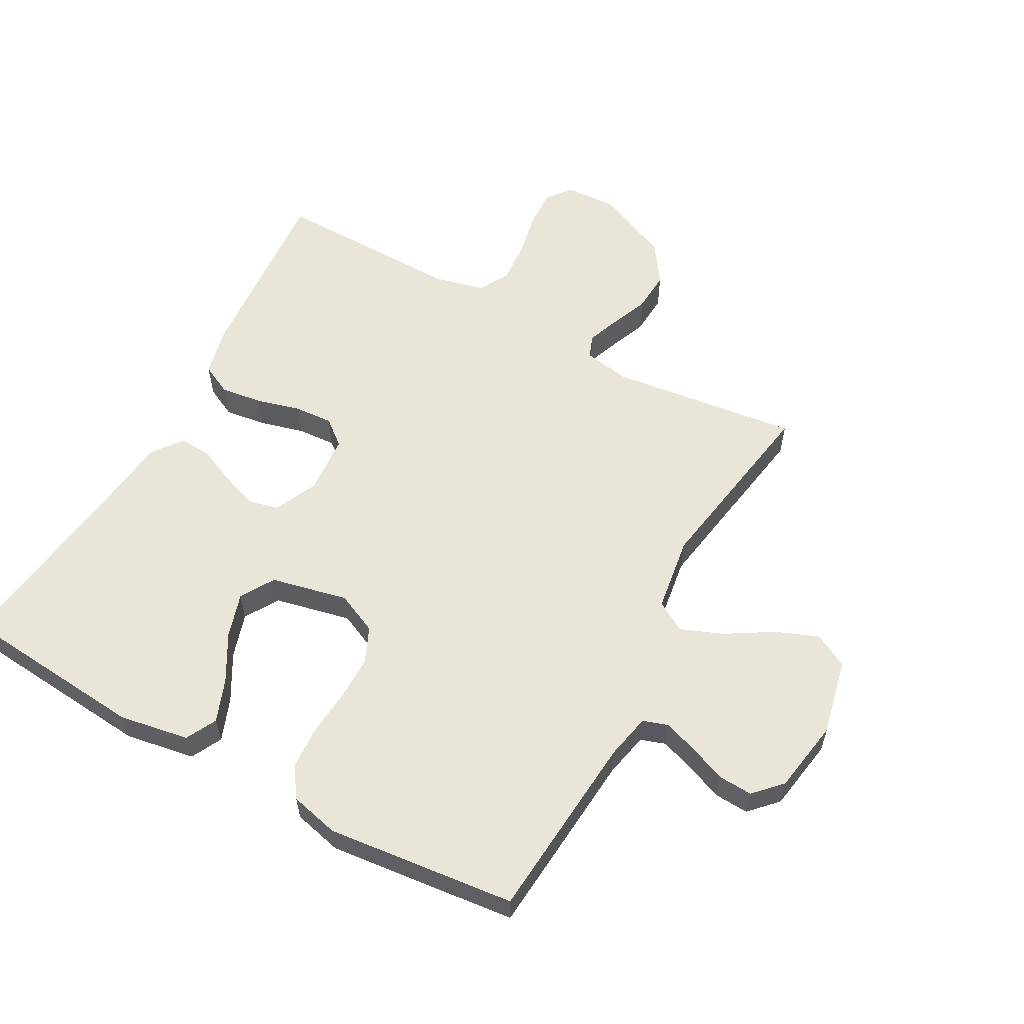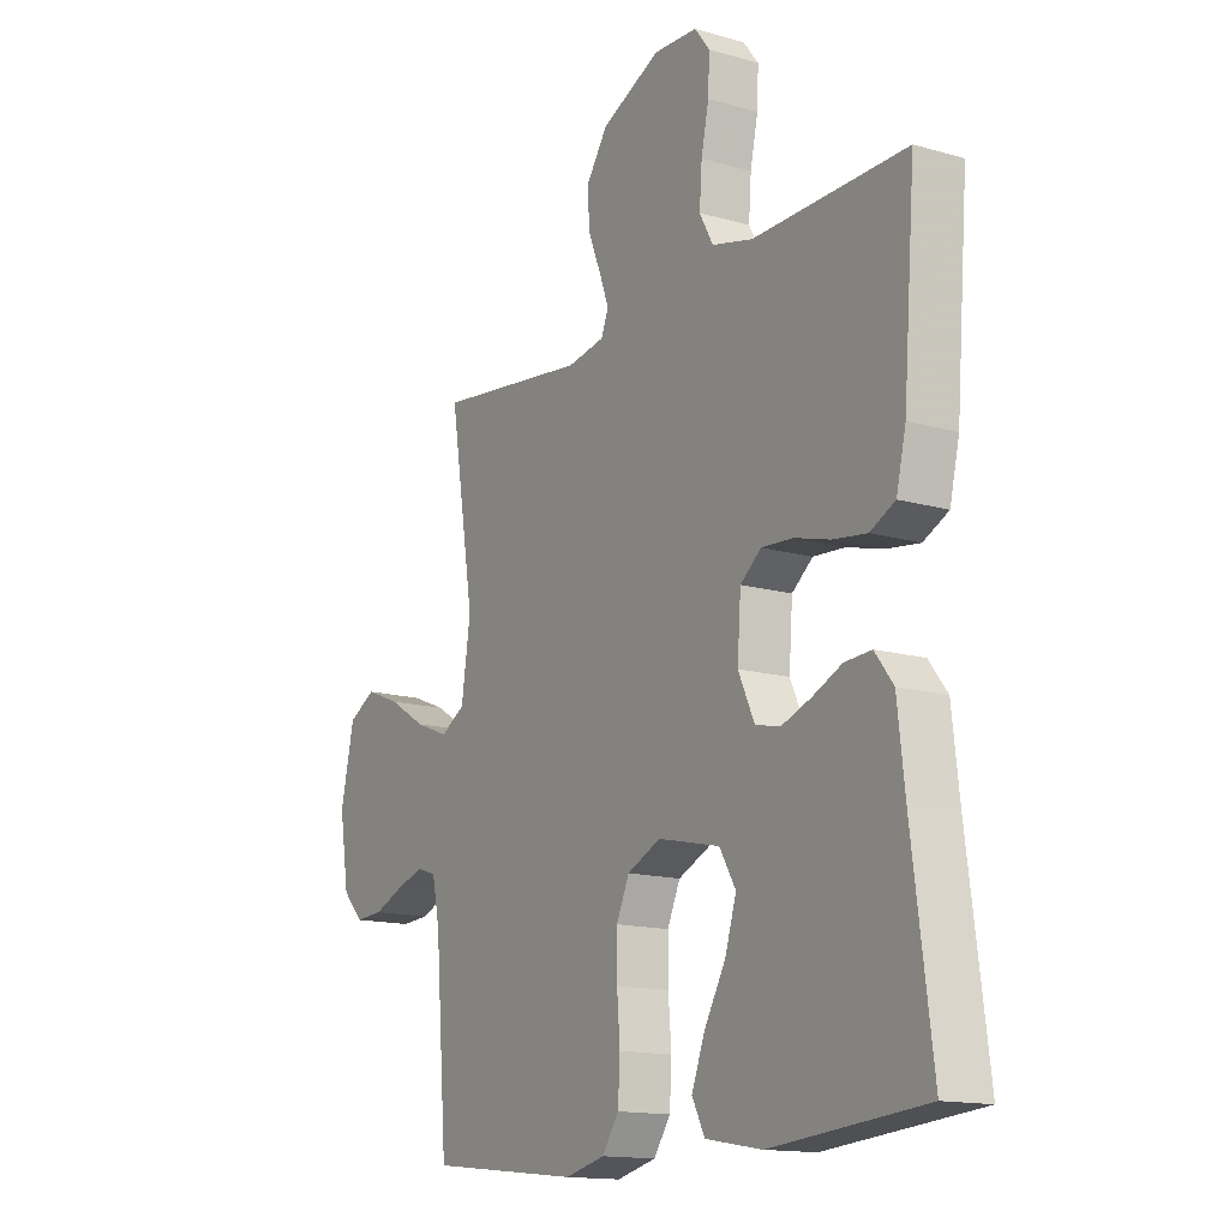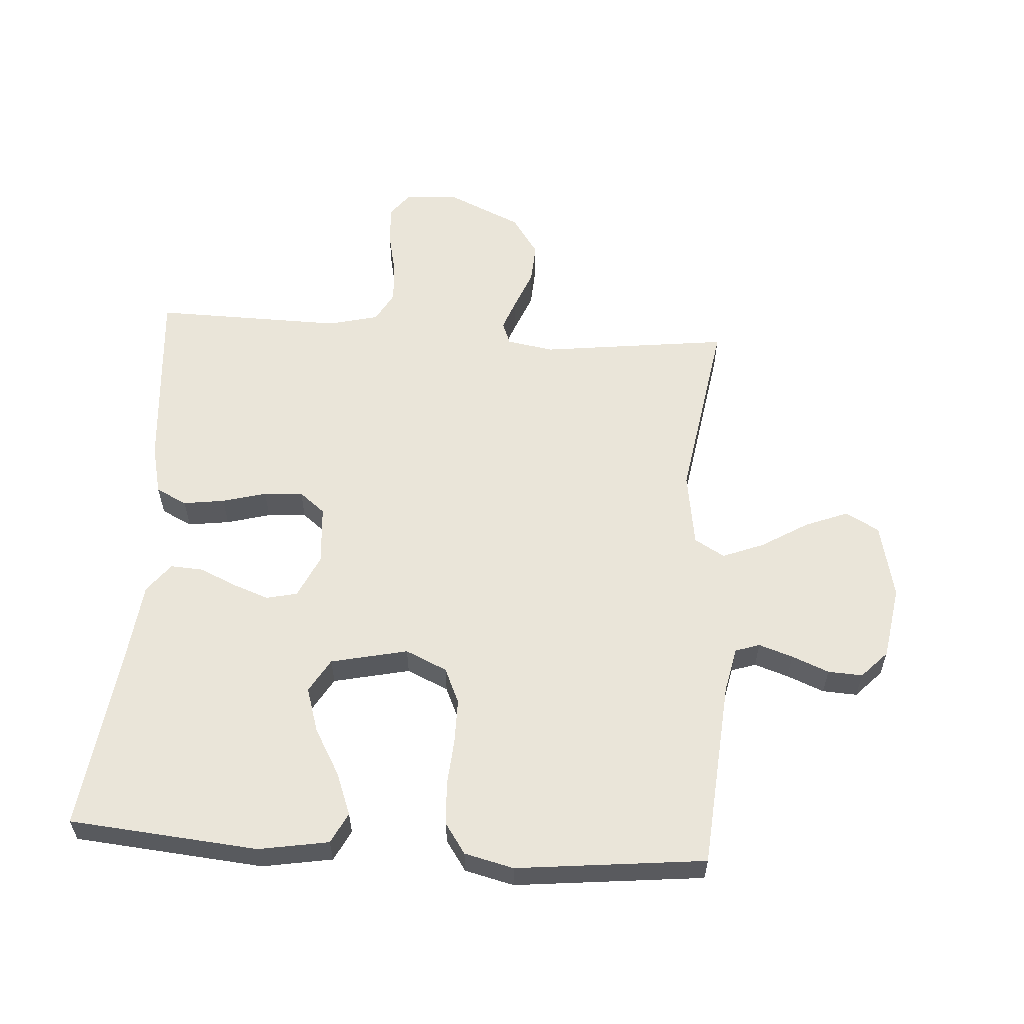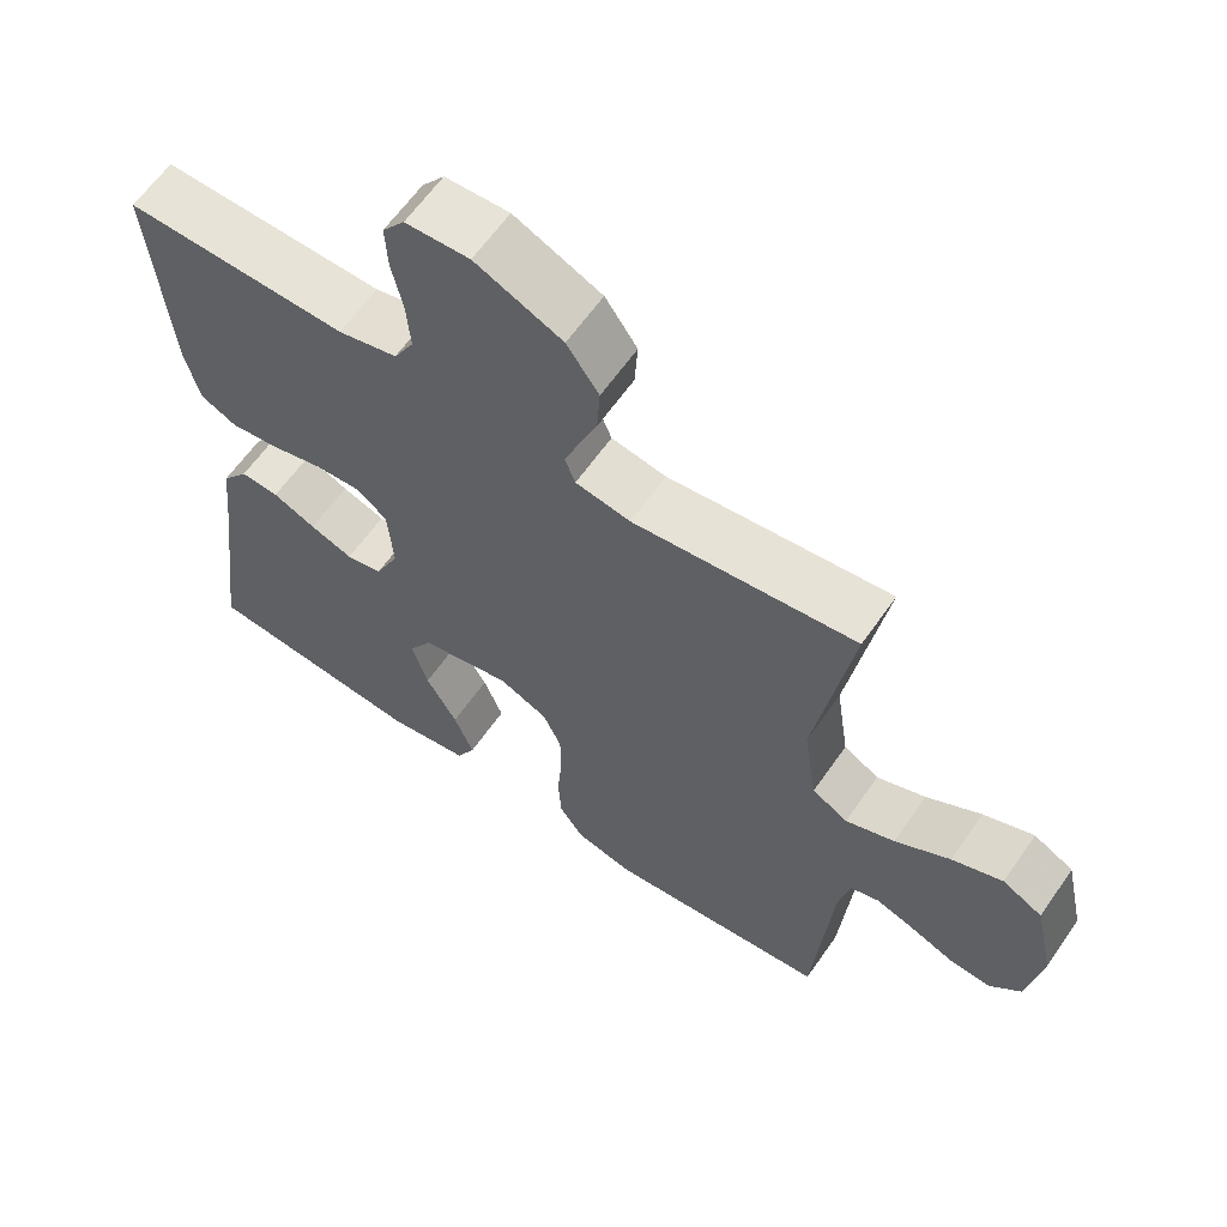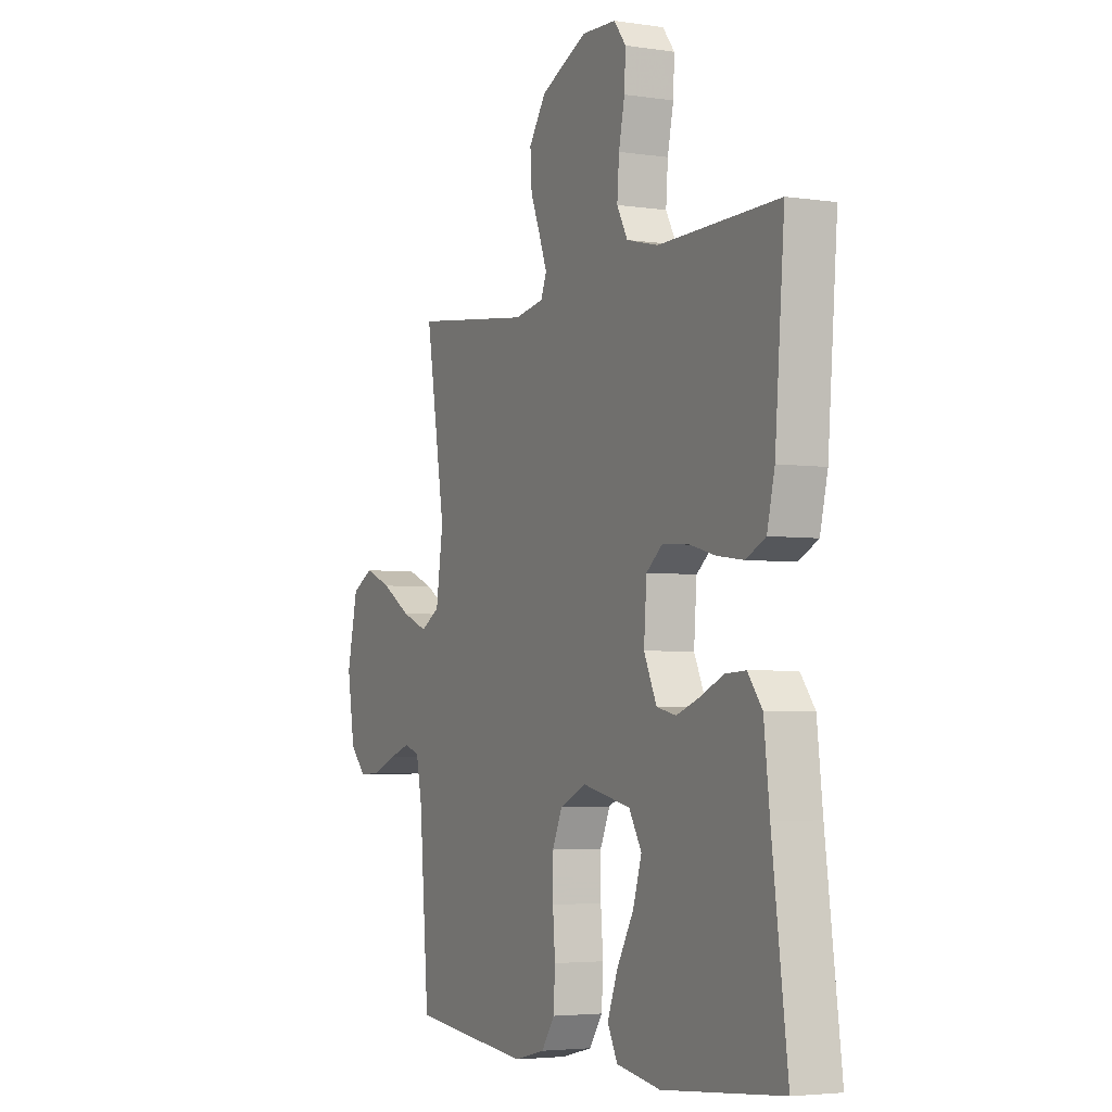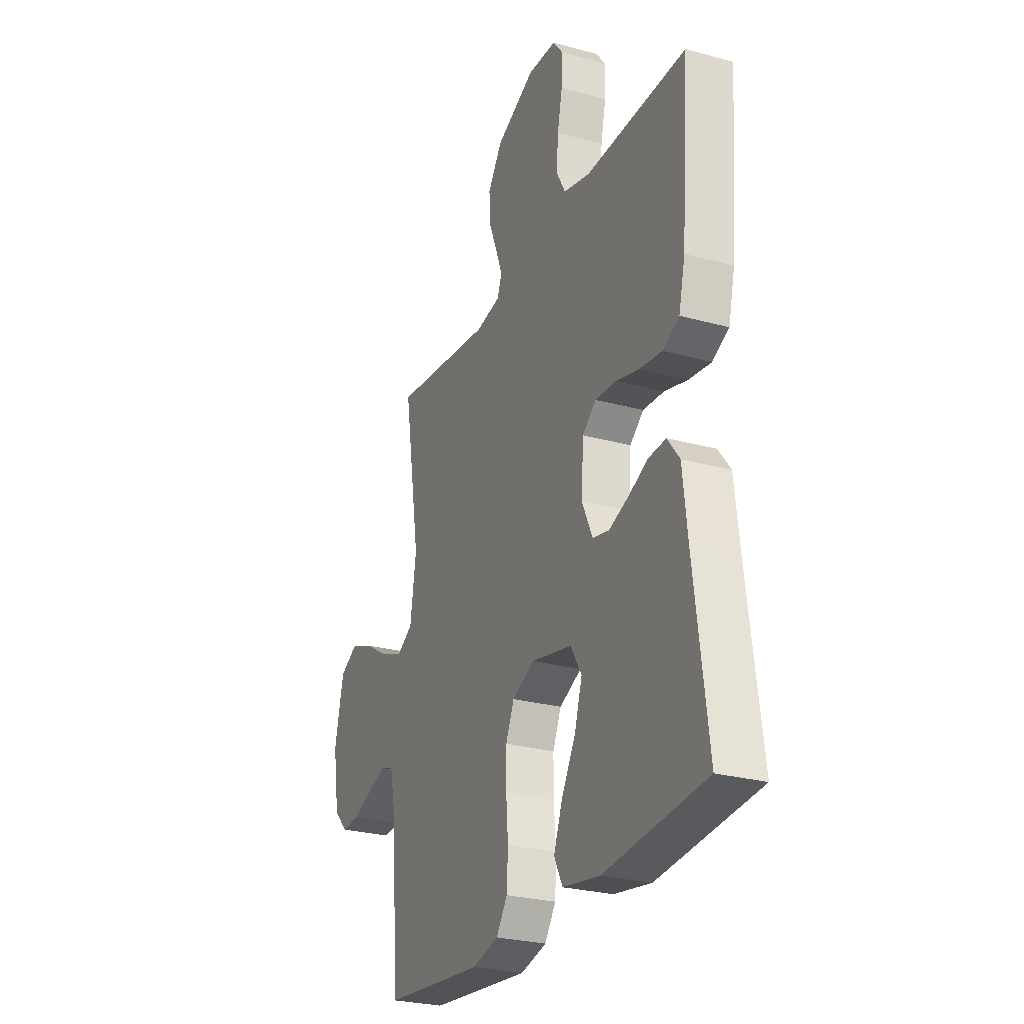
<metadata>
{"format":"obj","ext":"obj","renderer":"f3d","projection":"perspective","resolution":1024,"background":"white","views":[{"elev":58.1,"azim":-151.2,"up":"+Y"},{"elev":-14.6,"azim":58.2,"up":"+Z"},{"elev":58.2,"azim":-176.2,"up":"+Y"},{"elev":62.4,"azim":-145.2,"up":"+Z"},{"elev":-4.0,"azim":63.8,"up":"+Z"},{"elev":-26.8,"azim":66.8,"up":"+Z"}]}
</metadata>
<code>
v 0.5 0.07 -0.5
v 0.2 0.07 -0.527
v 0.089 0.07 -0.508
v 0.064 0.07 -0.459
v 0.09 0.07 -0.391
v 0.132 0.07 -0.317
v 0.154 0.07 -0.246
v 0.122 0.07 -0.192
v 0 0.07 -0.165
v -0.066 0.07 -0.195
v -0.091 0.07 -0.251
v -0.091 0.07 -0.322
v -0.085 0.07 -0.397
v -0.089 0.07 -0.465
v -0.122 0.07 -0.513
v -0.2 0.07 -0.532
v -0.5 0.07 -0.5
v -0.524 0.07 -0.2
v -0.539 0.07 -0.128
v -0.578 0.07 -0.115
v -0.632 0.07 -0.133
v -0.691 0.07 -0.157
v -0.746 0.07 -0.16
v -0.787 0.07 -0.117
v -0.806 0.07 0
v -0.779 0.07 0.121
v -0.725 0.07 0.15
v -0.657 0.07 0.123
v -0.583 0.07 0.078
v -0.517 0.07 0.052
v -0.469 0.07 0.08
v -0.451 0.07 0.2
v -0.5 0.07 0.5
v -0.2 0.07 0.463
v -0.126 0.07 0.476
v -0.112 0.07 0.512
v -0.131 0.07 0.563
v -0.156 0.07 0.625
v -0.16 0.07 0.69
v -0.117 0.07 0.753
v 0 0.07 0.806
v 0.086 0.07 0.802
v 0.116 0.07 0.763
v 0.113 0.07 0.701
v 0.098 0.07 0.631
v 0.093 0.07 0.564
v 0.12 0.07 0.515
v 0.2 0.07 0.495
v 0.5 0.07 0.5
v 0.476 0.07 0.2
v 0.457 0.07 0.12
v 0.408 0.07 0.096
v 0.342 0.07 0.105
v 0.272 0.07 0.124
v 0.21 0.07 0.128
v 0.169 0.07 0.095
v 0.162 0.07 0
v 0.194 0.07 -0.069
v 0.243 0.07 -0.08
v 0.301 0.07 -0.059
v 0.359 0.07 -0.033
v 0.411 0.07 -0.03
v 0.447 0.07 -0.077
v 0.461 0.07 -0.2
v 0.5 0 -0.5
v 0.2 0 -0.527
v 0.089 0 -0.508
v 0.064 0 -0.459
v 0.09 0 -0.391
v 0.132 0 -0.317
v 0.154 0 -0.246
v 0.122 0 -0.192
v 0 0 -0.165
v -0.066 0 -0.195
v -0.091 0 -0.251
v -0.091 0 -0.322
v -0.085 0 -0.397
v -0.089 0 -0.465
v -0.122 0 -0.513
v -0.2 0 -0.532
v -0.5 0 -0.5
v -0.524 0 -0.2
v -0.539 0 -0.128
v -0.578 0 -0.115
v -0.632 0 -0.133
v -0.691 0 -0.157
v -0.746 0 -0.16
v -0.787 0 -0.117
v -0.806 0 0
v -0.779 0 0.121
v -0.725 0 0.15
v -0.657 0 0.123
v -0.583 0 0.078
v -0.517 0 0.052
v -0.469 0 0.08
v -0.451 0 0.2
v -0.5 0 0.5
v -0.2 0 0.463
v -0.126 0 0.476
v -0.112 0 0.512
v -0.131 0 0.563
v -0.156 0 0.625
v -0.16 0 0.69
v -0.117 0 0.753
v 0 0 0.806
v 0.086 0 0.802
v 0.116 0 0.763
v 0.113 0 0.701
v 0.098 0 0.631
v 0.093 0 0.564
v 0.12 0 0.515
v 0.2 0 0.495
v 0.5 0 0.5
v 0.476 0 0.2
v 0.457 0 0.12
v 0.408 0 0.096
v 0.342 0 0.105
v 0.272 0 0.124
v 0.21 0 0.128
v 0.169 0 0.095
v 0.162 0 0
v 0.194 0 -0.069
v 0.243 0 -0.08
v 0.301 0 -0.059
v 0.359 0 -0.033
v 0.411 0 -0.03
v 0.447 0 -0.077
v 0.461 0 -0.2
f 62 63 64
f 61 62 64
f 60 61 64
f 1 2 3
f 64 1 3
f 60 64 3
f 59 60 3
f 52 53 54
f 51 52 54
f 50 51 54
f 49 50 54
f 48 49 54
f 47 48 54 55
f 46 47 55 56
f 43 44 45
f 42 43 45
f 41 42 45
f 40 41 45
f 39 40 45
f 38 39 45
f 37 38 45
f 36 37 45 46
f 46 56 57
f 36 46 57
f 35 36 57
f 32 33 34
f 35 57 58
f 34 35 58
f 32 34 58
f 31 32 58
f 27 28 29
f 26 27 29
f 25 26 29
f 24 25 29
f 23 24 29
f 22 23 29
f 21 22 29
f 20 21 29 30
f 16 17 18
f 15 16 18
f 14 15 18
f 13 14 18
f 12 13 18
f 11 12 18 19
f 20 30 31
f 19 20 31
f 11 19 31
f 10 11 31
f 3 4 5 6
f 3 6 7
f 59 3 7
f 58 59 7 8
f 9 10 31 58
f 8 9 58
f 128 127 126
f 128 126 125
f 128 125 124
f 67 66 65
f 67 65 128
f 67 128 124
f 67 124 123
f 118 117 116
f 118 116 115
f 118 115 114
f 118 114 113
f 118 113 112
f 119 118 112 111
f 120 119 111 110
f 109 108 107
f 109 107 106
f 109 106 105
f 109 105 104
f 109 104 103
f 109 103 102
f 109 102 101
f 110 109 101 100
f 121 120 110
f 121 110 100
f 121 100 99
f 98 97 96
f 122 121 99
f 122 99 98
f 122 98 96
f 122 96 95
f 93 92 91
f 93 91 90
f 93 90 89
f 93 89 88
f 93 88 87
f 93 87 86
f 93 86 85
f 94 93 85 84
f 82 81 80
f 82 80 79
f 82 79 78
f 82 78 77
f 82 77 76
f 83 82 76 75
f 95 94 84
f 95 84 83
f 95 83 75
f 95 75 74
f 70 69 68 67
f 71 70 67
f 71 67 123
f 72 71 123 122
f 122 95 74 73
f 122 73 72
f 1 65 66 2
f 2 66 67 3
f 3 67 68 4
f 4 68 69 5
f 5 69 70 6
f 6 70 71 7
f 7 71 72 8
f 8 72 73 9
f 9 73 74 10
f 10 74 75 11
f 11 75 76 12
f 12 76 77 13
f 13 77 78 14
f 14 78 79 15
f 15 79 80 16
f 16 80 81 17
f 17 81 82 18
f 18 82 83 19
f 19 83 84 20
f 20 84 85 21
f 21 85 86 22
f 22 86 87 23
f 23 87 88 24
f 24 88 89 25
f 25 89 90 26
f 26 90 91 27
f 27 91 92 28
f 28 92 93 29
f 29 93 94 30
f 30 94 95 31
f 31 95 96 32
f 32 96 97 33
f 33 97 98 34
f 34 98 99 35
f 35 99 100 36
f 36 100 101 37
f 37 101 102 38
f 38 102 103 39
f 39 103 104 40
f 40 104 105 41
f 41 105 106 42
f 42 106 107 43
f 43 107 108 44
f 44 108 109 45
f 45 109 110 46
f 46 110 111 47
f 47 111 112 48
f 48 112 113 49
f 49 113 114 50
f 50 114 115 51
f 51 115 116 52
f 52 116 117 53
f 53 117 118 54
f 54 118 119 55
f 55 119 120 56
f 56 120 121 57
f 57 121 122 58
f 58 122 123 59
f 59 123 124 60
f 60 124 125 61
f 61 125 126 62
f 62 126 127 63
f 63 127 128 64
f 64 128 65 1

</code>
